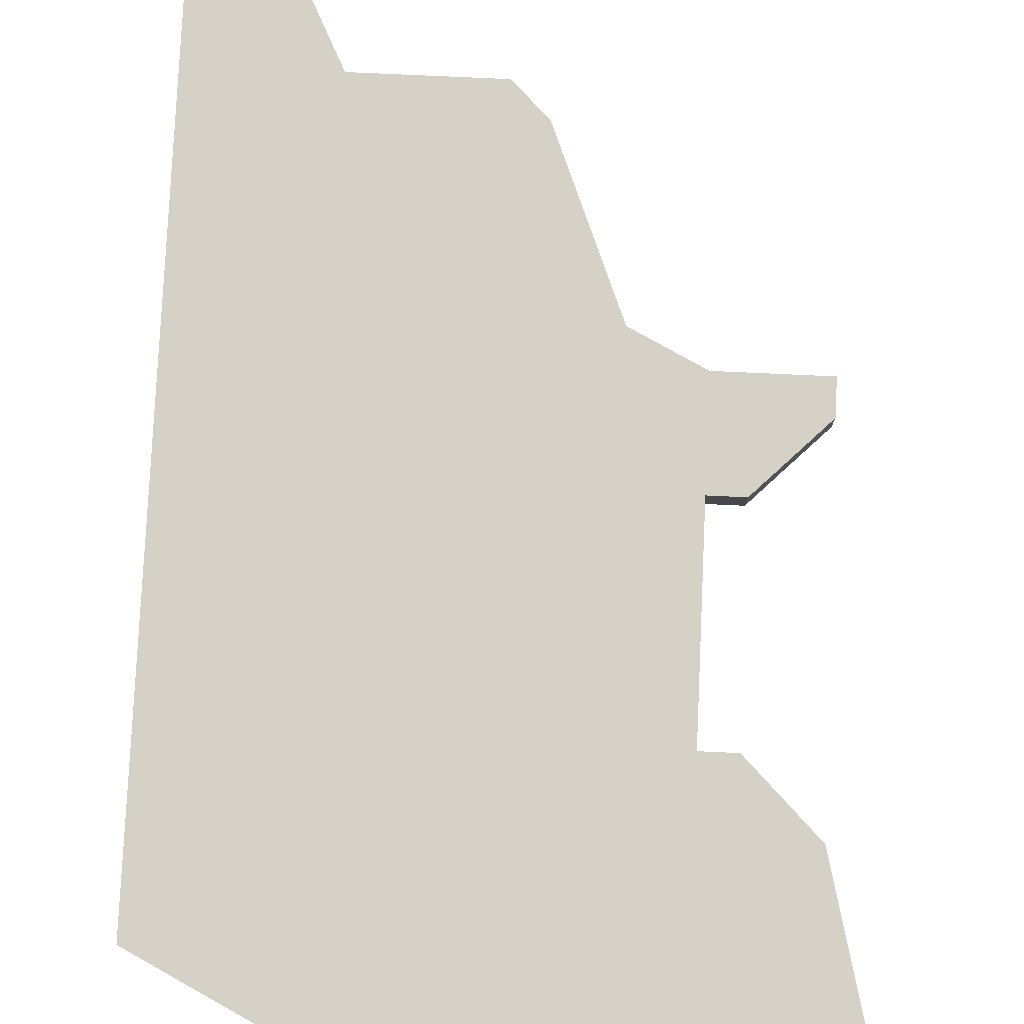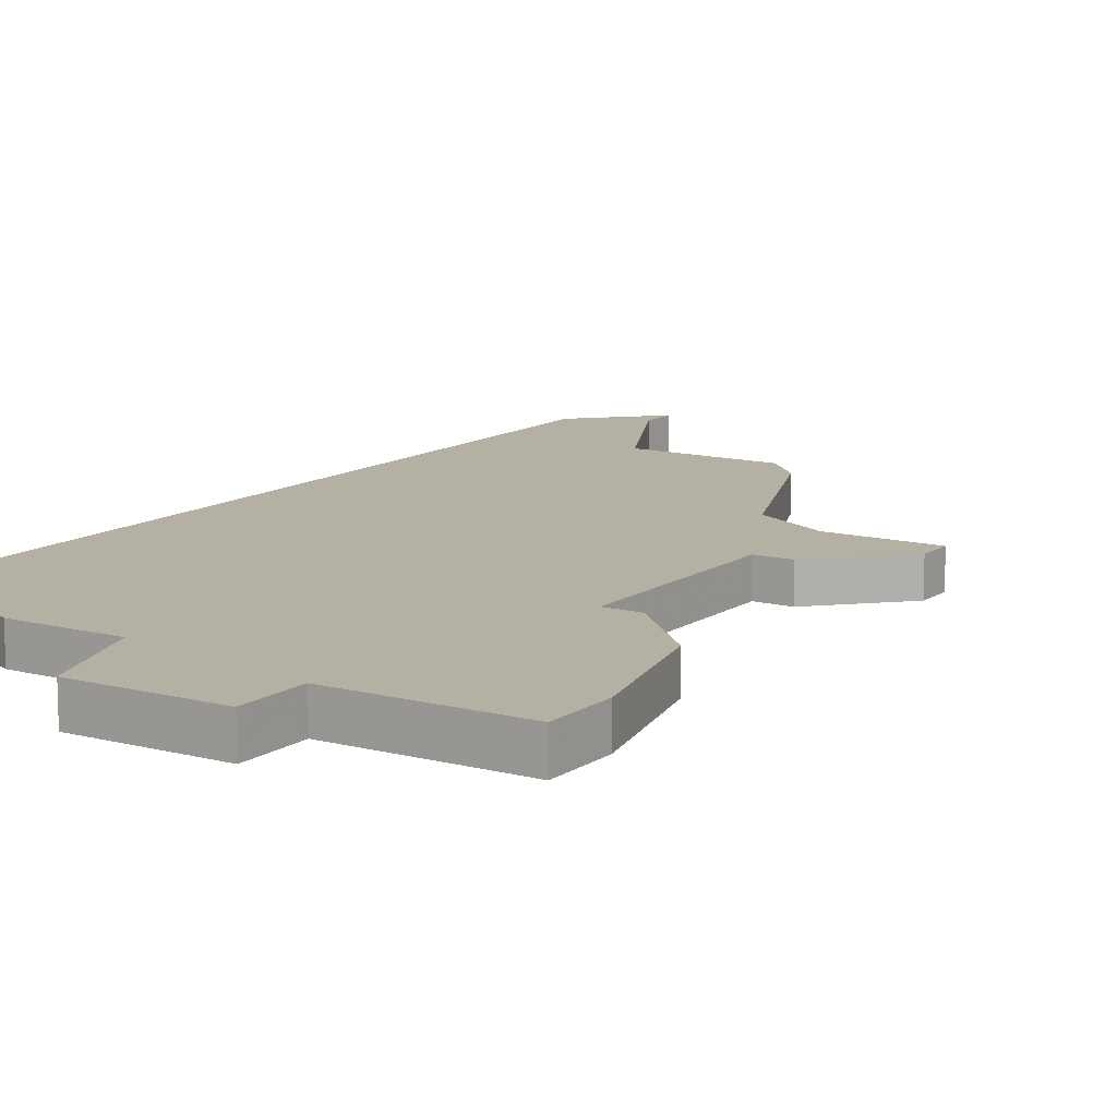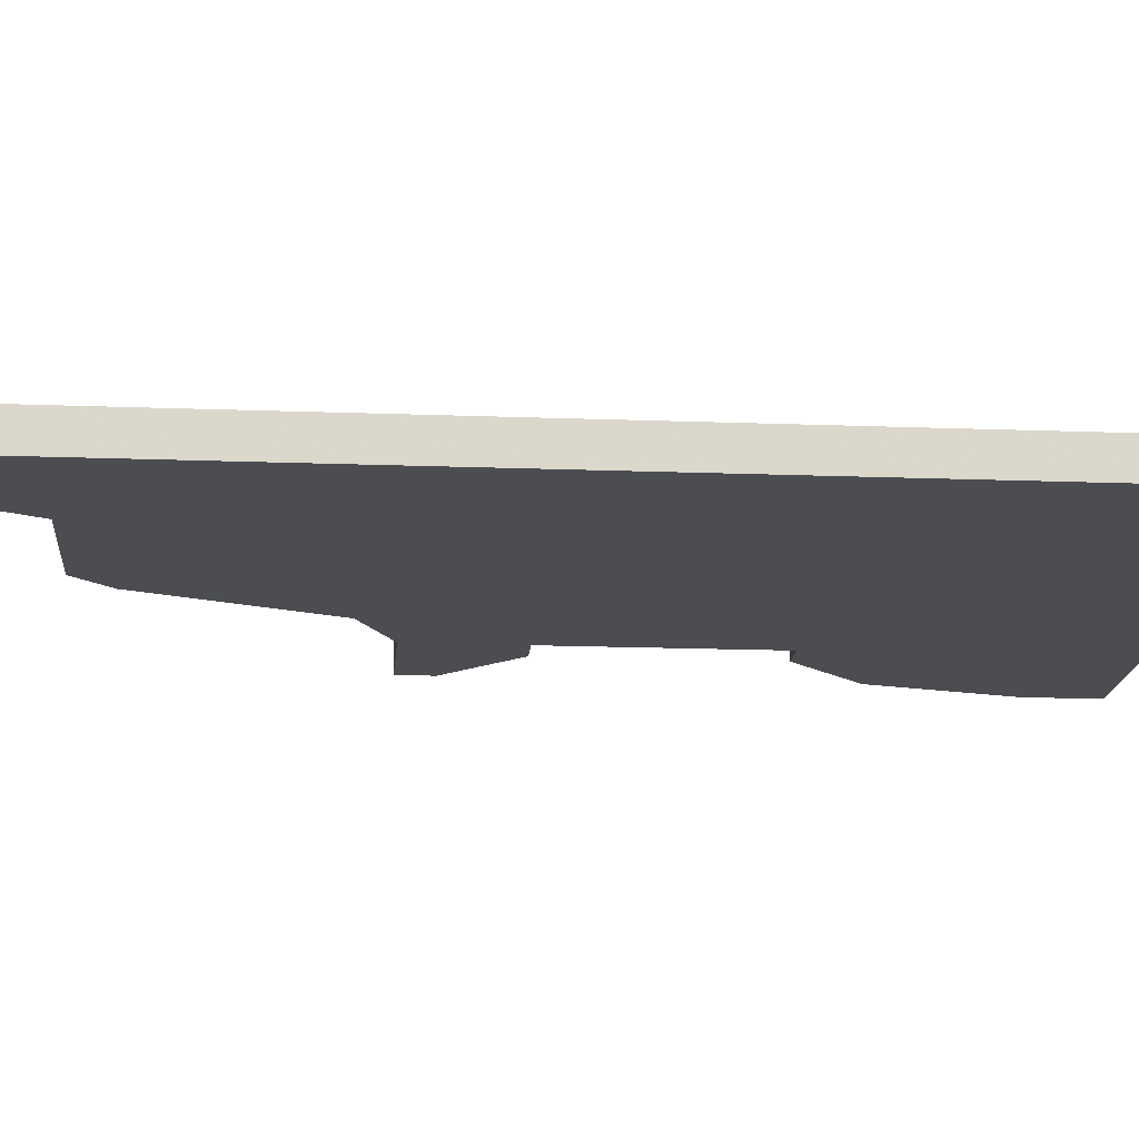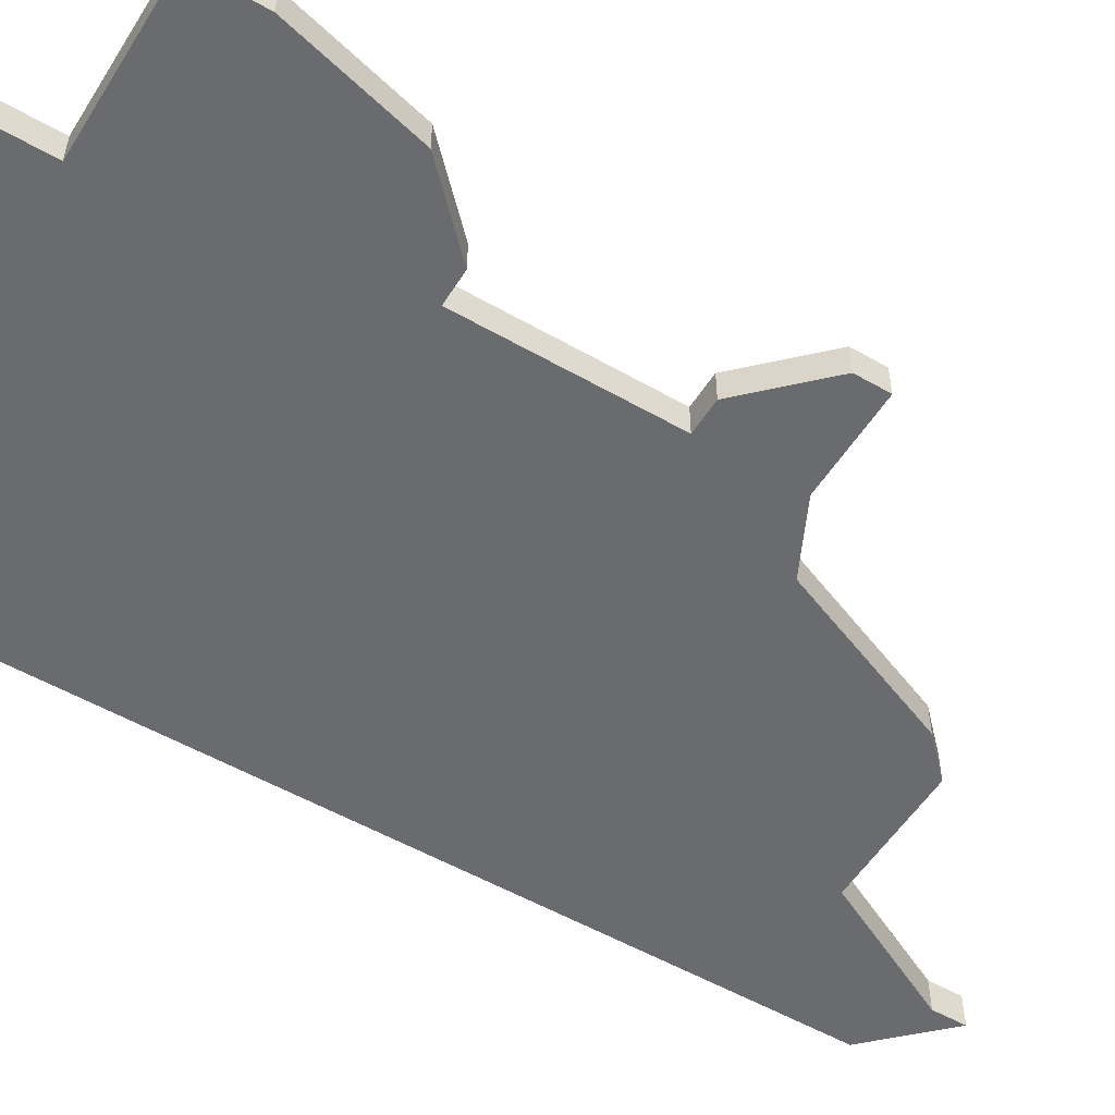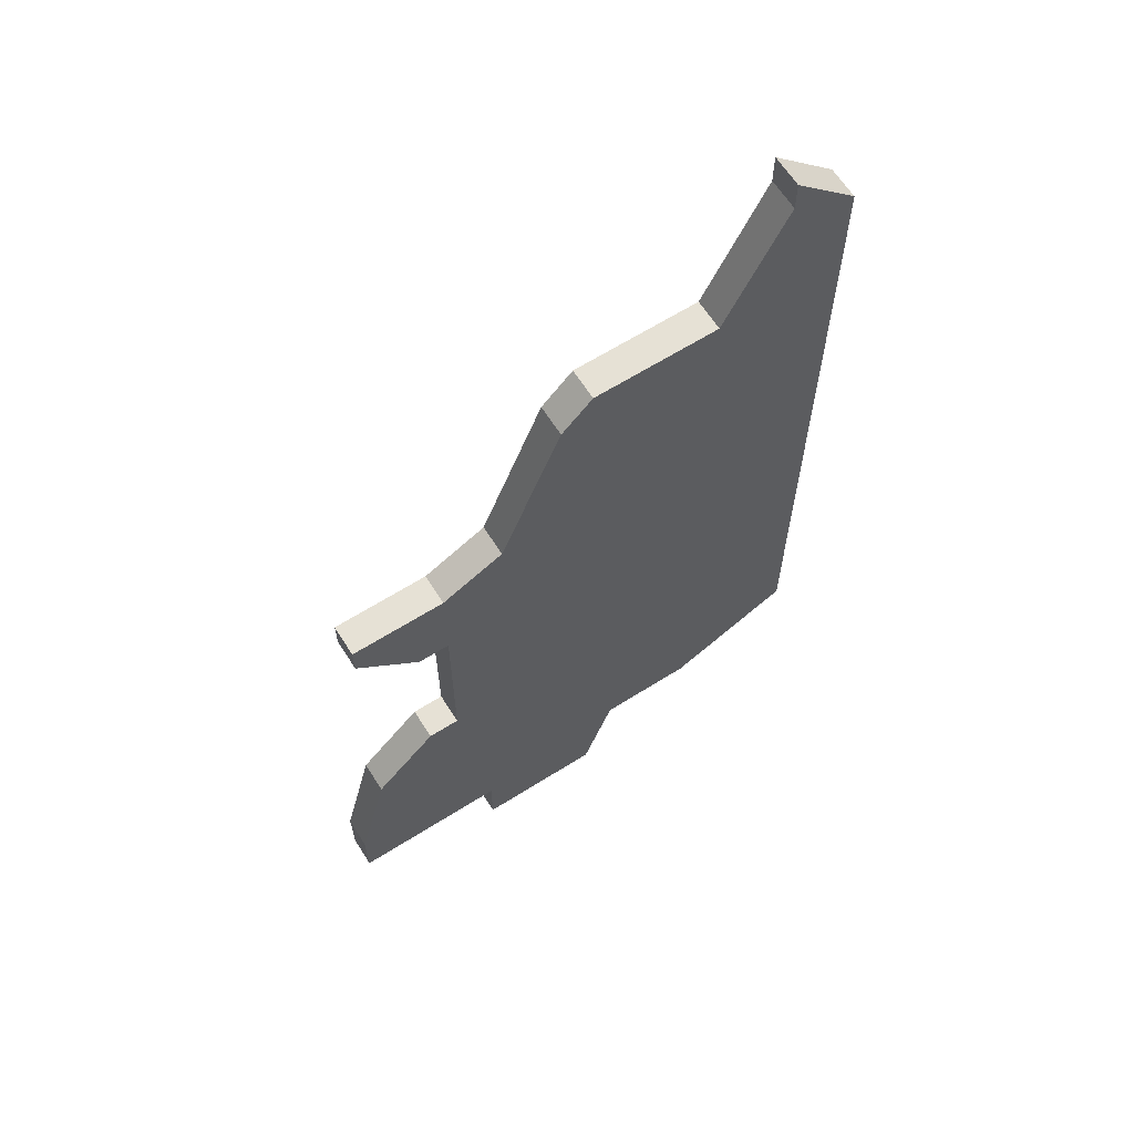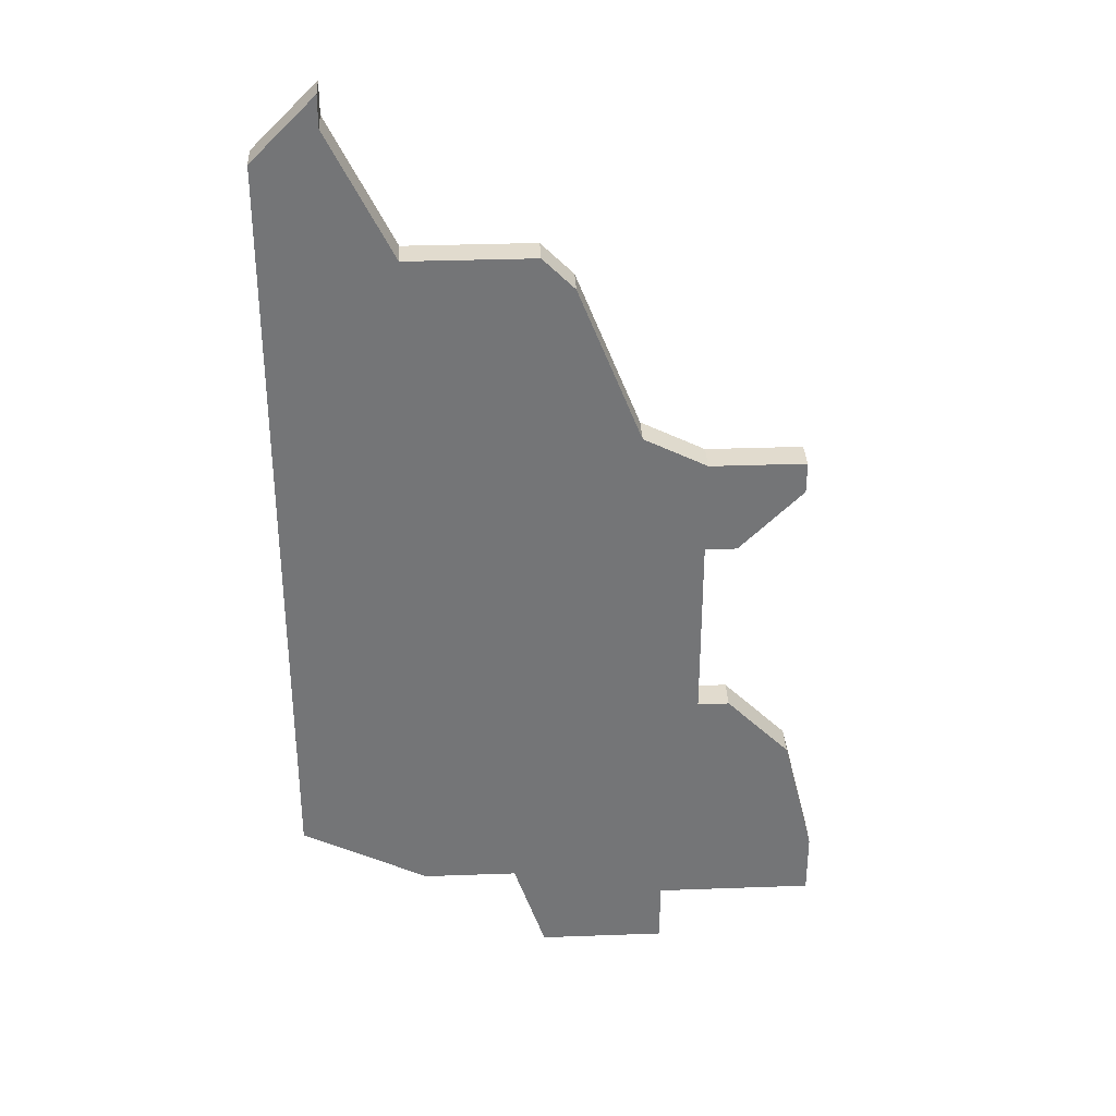
<metadata>
{"format":"obj","ext":"obj","renderer":"f3d","projection":"perspective","resolution":1024,"background":"white","views":[{"elev":78.8,"azim":2.6,"up":"+Z"},{"elev":11.6,"azim":32.8,"up":"+Z"},{"elev":-15.9,"azim":-94.6,"up":"+Z"},{"elev":-53.4,"azim":58.5,"up":"+Z"},{"elev":64.2,"azim":147.6,"up":"+Y"},{"elev":33.8,"azim":-2.8,"up":"+Y"}]}
</metadata>
<code>
v 2947 -408 0
v 2947 -408 1
v 2947 -402 0
v 2947 -402 1
v 2946 -399 0
v 2946 -399 1
v 2946 -408 0
v 2946 -408 1
v 2946 -402 0
v 2946 -402 1
v 2937 -415 0
v 2937 -415 1
v 2937 -392 0
v 2937 -392 1
v 2945 -416 0
v 2945 -416 1
v 2945 -418 0
v 2945 -418 1
v 2944 -398 0
v 2944 -398 1
v 2935 -387 0
v 2935 -387 1
v 2935 -388 0
v 2935 -388 1
v 2942 -393 0
v 2942 -393 1
v 2950 -414 0
v 2950 -414 1
v 2950 -416 0
v 2950 -416 1
v 2933 -413 0
v 2933 -413 1
v 2933 -389 0
v 2933 -389 1
v 2941 -392 0
v 2941 -392 1
v 2941 -418 0
v 2941 -418 1
v 2949 -399 0
v 2949 -399 1
v 2949 -400 0
v 2949 -400 1
v 2949 -410 0
v 2949 -410 1
v 2940 -415 0
v 2940 -415 1
f 11 31 7
f 11 7 45
f 37 45 15
f 19 9 31
f 13 19 31
f 21 23 33
f 13 33 23
f 35 25 13
f 19 13 25
f 13 31 33
f 7 43 15
f 31 9 7
f 37 15 17
f 43 27 15
f 29 15 27
f 1 43 7
f 3 9 5
f 9 19 5
f 5 39 41
f 3 5 41
f 7 15 45
f 8 32 12
f 46 8 12
f 16 46 38
f 32 10 20
f 32 20 14
f 34 24 22
f 24 34 14
f 14 26 36
f 26 14 20
f 34 32 14
f 16 44 8
f 8 10 32
f 18 16 38
f 16 28 44
f 28 16 30
f 8 44 2
f 6 10 4
f 6 20 10
f 42 40 6
f 42 6 4
f 46 16 8
f 34 22 33
f 33 22 21
f 32 34 31
f 31 34 33
f 12 32 11
f 11 32 31
f 46 12 45
f 45 12 11
f 38 46 37
f 37 46 45
f 18 38 17
f 17 38 37
f 16 18 15
f 15 18 17
f 30 16 29
f 29 16 15
f 28 30 27
f 27 30 29
f 44 28 43
f 43 28 27
f 2 44 1
f 1 44 43
f 8 2 7
f 7 2 1
f 10 8 9
f 9 8 7
f 4 10 3
f 3 10 9
f 42 4 41
f 41 4 3
f 40 42 39
f 39 42 41
f 6 40 5
f 5 40 39
f 20 6 19
f 19 6 5
f 26 20 25
f 25 20 19
f 36 26 35
f 35 26 25
f 14 36 13
f 13 36 35
f 22 24 21
f 21 24 23
f 24 14 23
f 23 14 13

</code>
